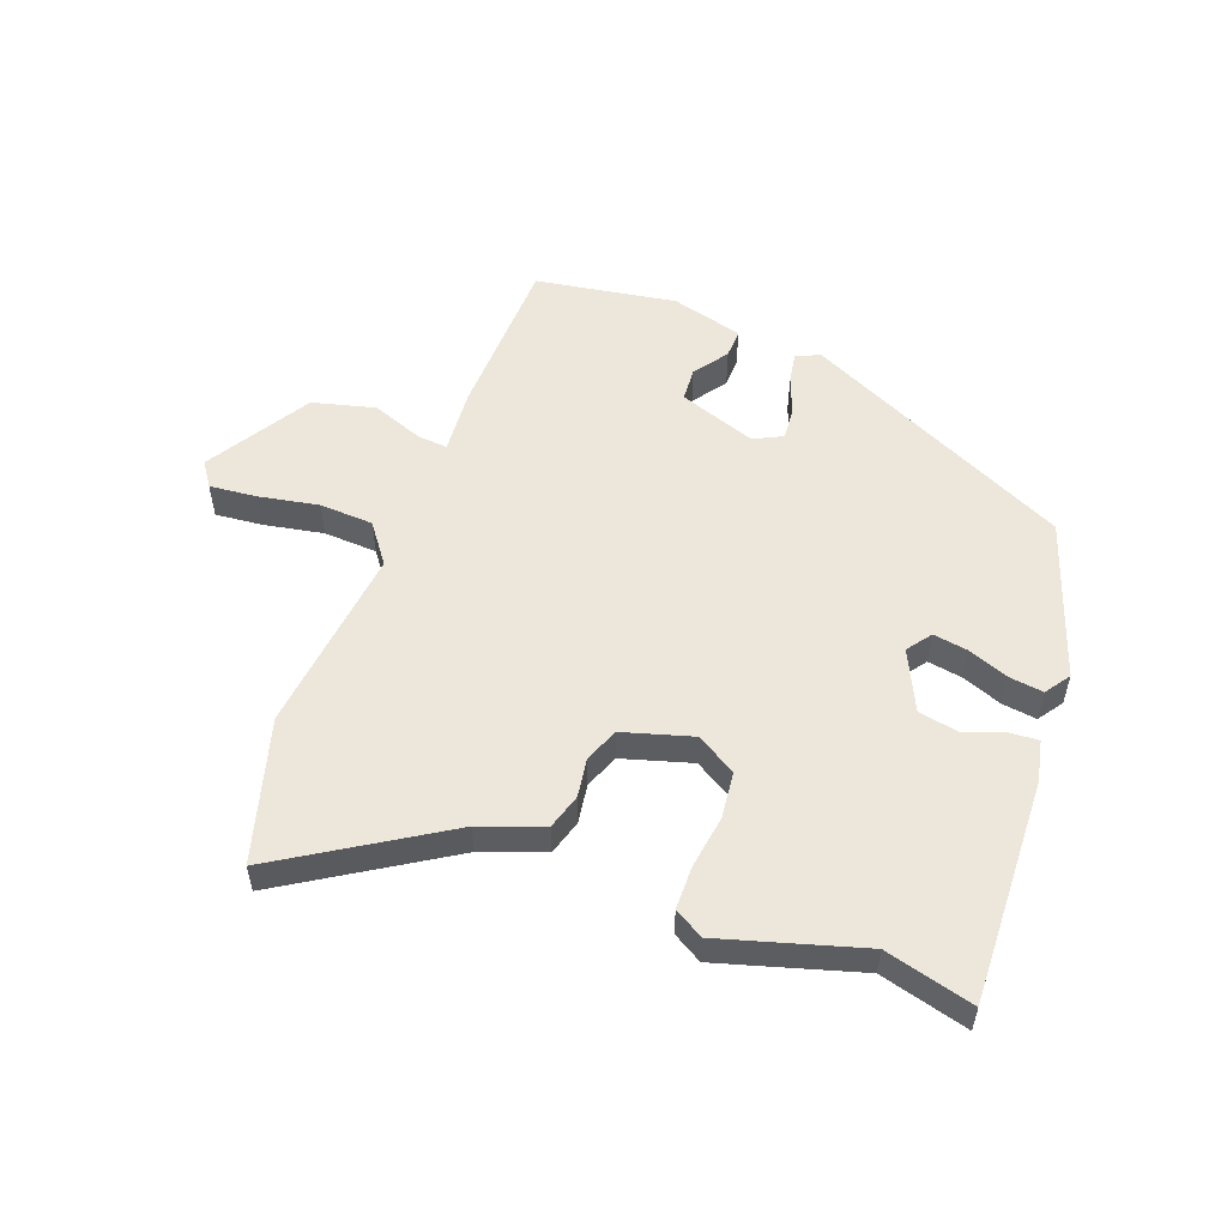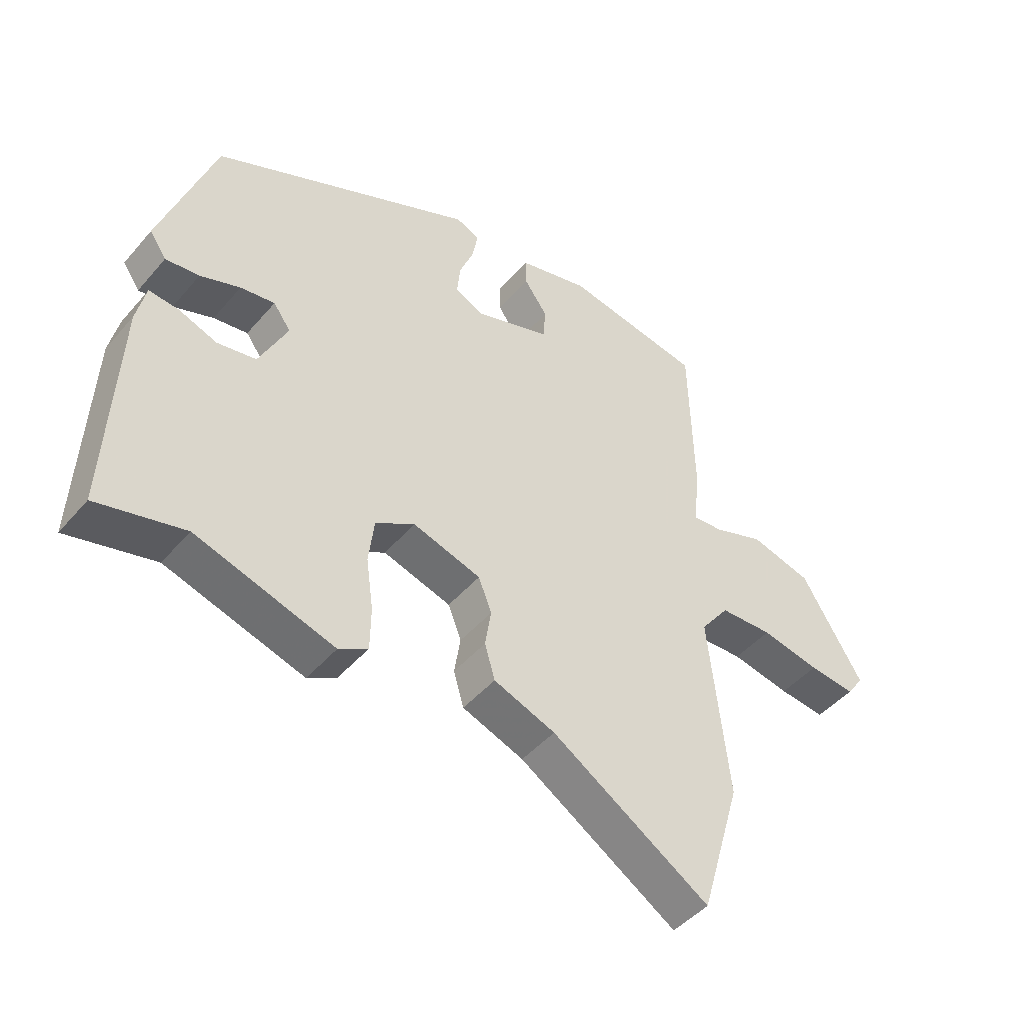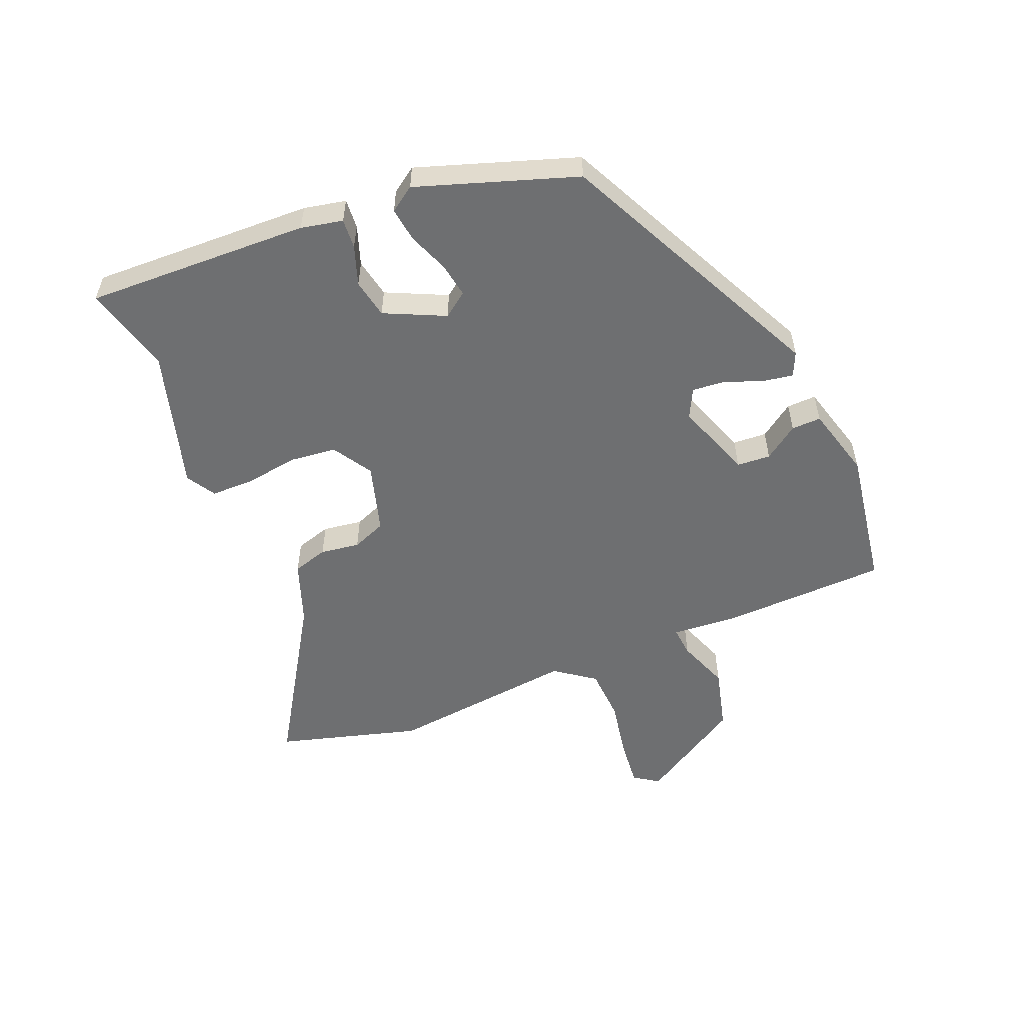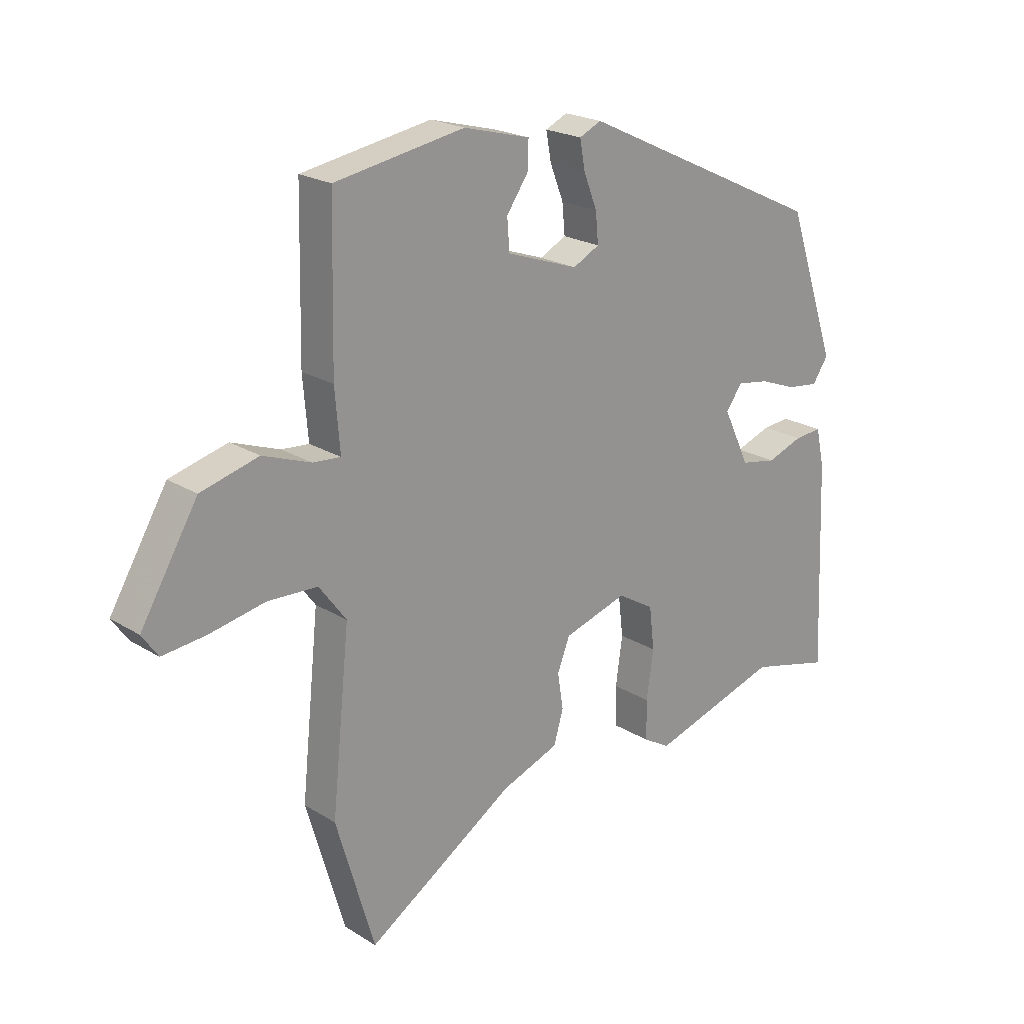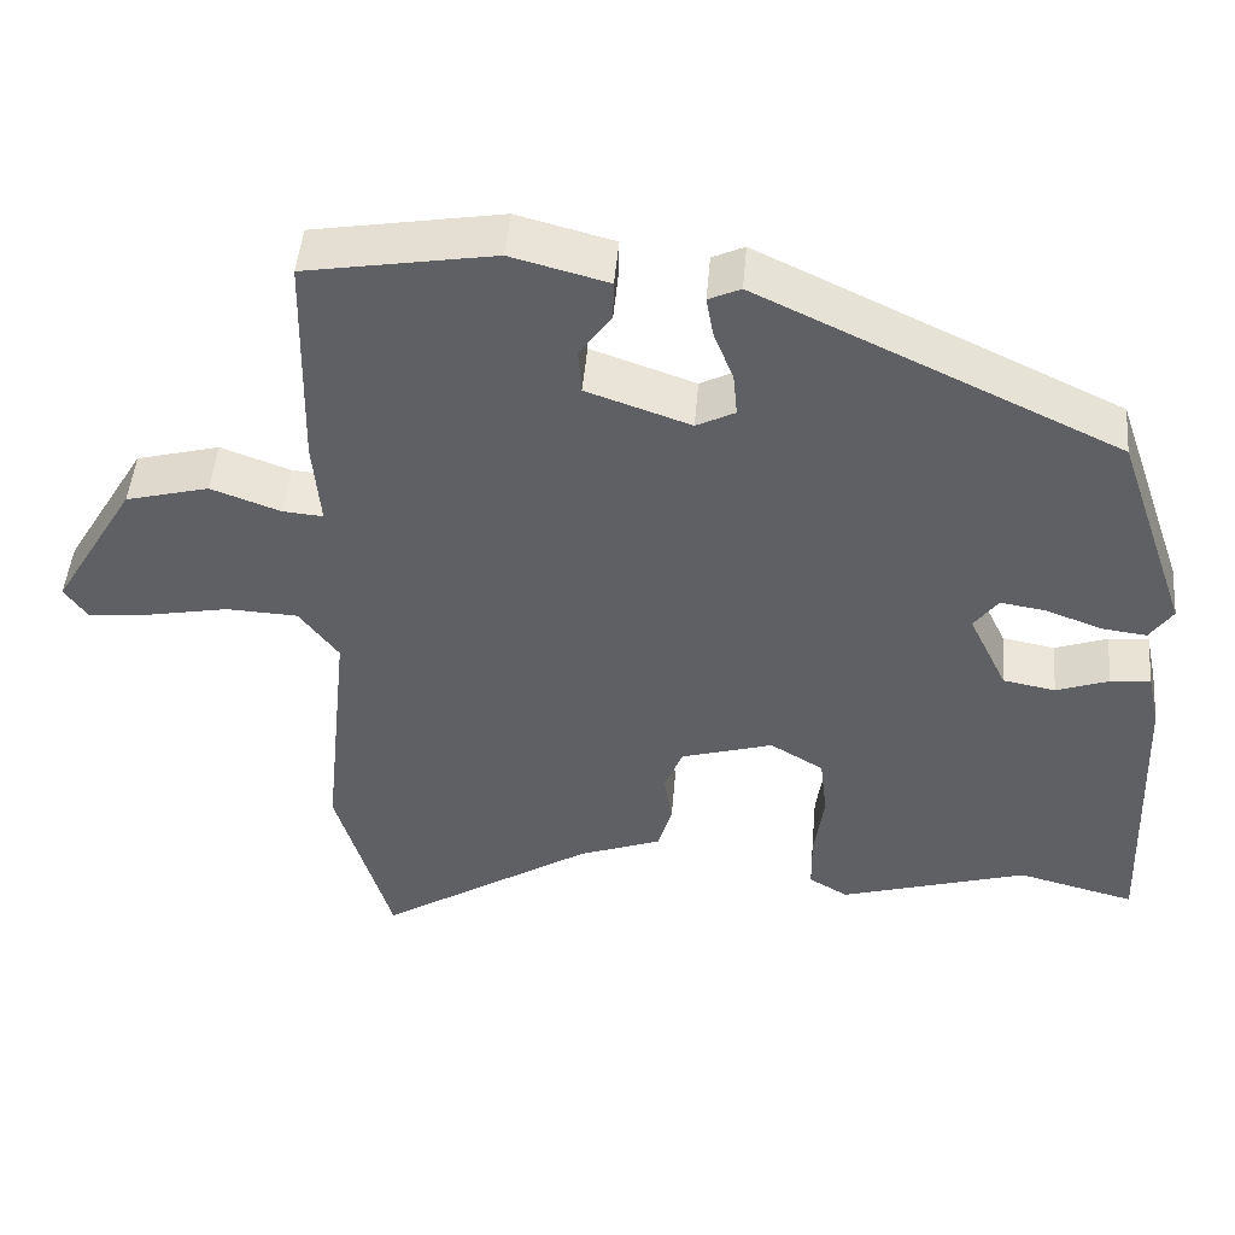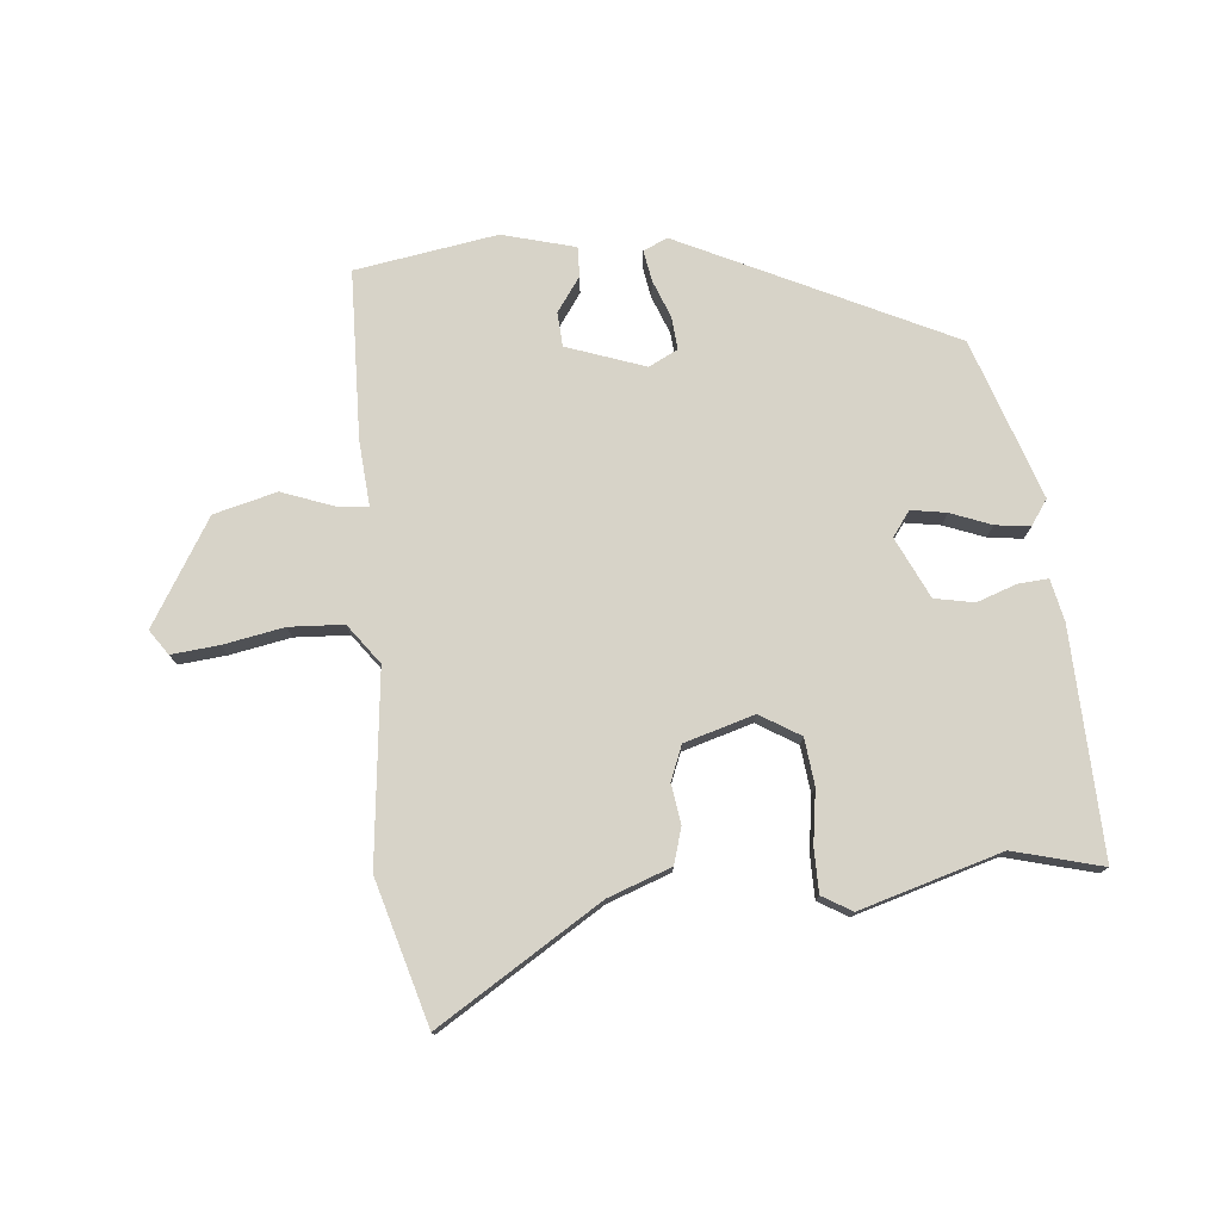
<metadata>
{"format":"obj","ext":"obj","renderer":"f3d","projection":"perspective","resolution":1024,"background":"white","views":[{"elev":54.0,"azim":-159.2,"up":"+Y"},{"elev":-46.4,"azim":-38.1,"up":"+Z"},{"elev":-54.5,"azim":-67.1,"up":"+Y"},{"elev":21.5,"azim":137.5,"up":"+Z"},{"elev":47.4,"azim":-175.1,"up":"+Z"},{"elev":76.5,"azim":175.0,"up":"+Y"}]}
</metadata>
<code>
v 0.521 0.07 -0.427
v 0.453 0.07 -0.659
v 0.19 0.07 -0.492
v 0.088 0.07 -0.454
v 0.071 0.07 -0.396
v 0.081 0.07 -0.332
v 0.059 0.07 -0.276
v -0.054 0.07 -0.242
v -0.119 0.07 -0.281
v -0.128 0.07 -0.357
v -0.116 0.07 -0.443
v -0.117 0.07 -0.514
v -0.165 0.07 -0.542
v -0.394 0.07 -0.473
v -0.538 0.07 -0.51
v -0.523 0.07 -0.144
v -0.508 0.07 -0.076
v -0.459 0.07 -0.08
v -0.395 0.07 -0.103
v -0.331 0.07 -0.091
v -0.284 0.07 0.007
v -0.313 0.07 0.047
v -0.37 0.07 0.038
v -0.436 0.07 0.013
v -0.492 0.07 0.006
v -0.52 0.07 0.047
v -0.431 0.07 0.305
v 0.007 0.07 0.512
v 0.046 0.07 0.494
v 0.037 0.07 0.444
v 0.013 0.07 0.383
v 0.008 0.07 0.33
v 0.055 0.07 0.306
v 0.182 0.07 0.35
v 0.186 0.07 0.405
v 0.147 0.07 0.461
v 0.146 0.07 0.509
v 0.264 0.07 0.54
v 0.494 0.07 0.501
v 0.5 0.07 0.229
v 0.491 0.07 0.123
v 0.54 0.07 0.127
v 0.625 0.07 0.158
v 0.727 0.07 0.131
v 0.828 0.07 -0.038
v 0.8 0.07 -0.078
v 0.723 0.07 -0.07
v 0.625 0.07 -0.051
v 0.537 0.07 -0.055
v 0.489 0.07 -0.119
v 0.521 0 -0.427
v 0.453 0 -0.659
v 0.19 0 -0.492
v 0.088 0 -0.454
v 0.071 0 -0.396
v 0.081 0 -0.332
v 0.059 0 -0.276
v -0.054 0 -0.242
v -0.119 0 -0.281
v -0.128 0 -0.357
v -0.116 0 -0.443
v -0.117 0 -0.514
v -0.165 0 -0.542
v -0.394 0 -0.473
v -0.538 0 -0.51
v -0.523 0 -0.144
v -0.508 0 -0.076
v -0.459 0 -0.08
v -0.395 0 -0.103
v -0.331 0 -0.091
v -0.284 0 0.007
v -0.313 0 0.047
v -0.37 0 0.038
v -0.436 0 0.013
v -0.492 0 0.006
v -0.52 0 0.047
v -0.431 0 0.305
v 0.007 0 0.512
v 0.046 0 0.494
v 0.037 0 0.444
v 0.013 0 0.383
v 0.008 0 0.33
v 0.055 0 0.306
v 0.182 0 0.35
v 0.186 0 0.405
v 0.147 0 0.461
v 0.146 0 0.509
v 0.264 0 0.54
v 0.494 0 0.501
v 0.5 0 0.229
v 0.491 0 0.123
v 0.54 0 0.127
v 0.625 0 0.158
v 0.727 0 0.131
v 0.828 0 -0.038
v 0.8 0 -0.078
v 0.723 0 -0.07
v 0.625 0 -0.051
v 0.537 0 -0.055
v 0.489 0 -0.119
f 45 46 47 48
f 45 48 49
f 42 43 44 45
f 41 42 45 49
f 38 39 40 41
f 38 41 49 50
f 35 36 37 38
f 34 35 38 50
f 28 29 30 31
f 28 31 32
f 27 28 32
f 26 27 32 33
f 23 24 25 26
f 22 23 26 33
f 16 17 18 19
f 14 15 16 19
f 14 19 20
f 13 14 20 21
f 10 11 12 13
f 9 10 13 21
f 3 4 5 6
f 3 6 7
f 2 3 7
f 1 2 7
f 50 1 7
f 34 50 7 8
f 21 22 33 34
f 8 9 21 34
f 98 97 96 95
f 99 98 95
f 95 94 93 92
f 99 95 92 91
f 91 90 89 88
f 100 99 91 88
f 88 87 86 85
f 100 88 85 84
f 81 80 79 78
f 82 81 78
f 82 78 77
f 83 82 77 76
f 76 75 74 73
f 83 76 73 72
f 69 68 67 66
f 69 66 65 64
f 70 69 64
f 71 70 64 63
f 63 62 61 60
f 71 63 60 59
f 56 55 54 53
f 57 56 53
f 57 53 52
f 57 52 51
f 57 51 100
f 58 57 100 84
f 84 83 72 71
f 84 71 59 58
f 1 51 52 2
f 2 52 53 3
f 3 53 54 4
f 4 54 55 5
f 5 55 56 6
f 6 56 57 7
f 7 57 58 8
f 8 58 59 9
f 9 59 60 10
f 10 60 61 11
f 11 61 62 12
f 12 62 63 13
f 13 63 64 14
f 14 64 65 15
f 15 65 66 16
f 16 66 67 17
f 17 67 68 18
f 18 68 69 19
f 19 69 70 20
f 20 70 71 21
f 21 71 72 22
f 22 72 73 23
f 23 73 74 24
f 24 74 75 25
f 25 75 76 26
f 26 76 77 27
f 27 77 78 28
f 28 78 79 29
f 29 79 80 30
f 30 80 81 31
f 31 81 82 32
f 32 82 83 33
f 33 83 84 34
f 34 84 85 35
f 35 85 86 36
f 36 86 87 37
f 37 87 88 38
f 38 88 89 39
f 39 89 90 40
f 40 90 91 41
f 41 91 92 42
f 42 92 93 43
f 43 93 94 44
f 44 94 95 45
f 45 95 96 46
f 46 96 97 47
f 47 97 98 48
f 48 98 99 49
f 49 99 100 50
f 50 100 51 1

</code>
